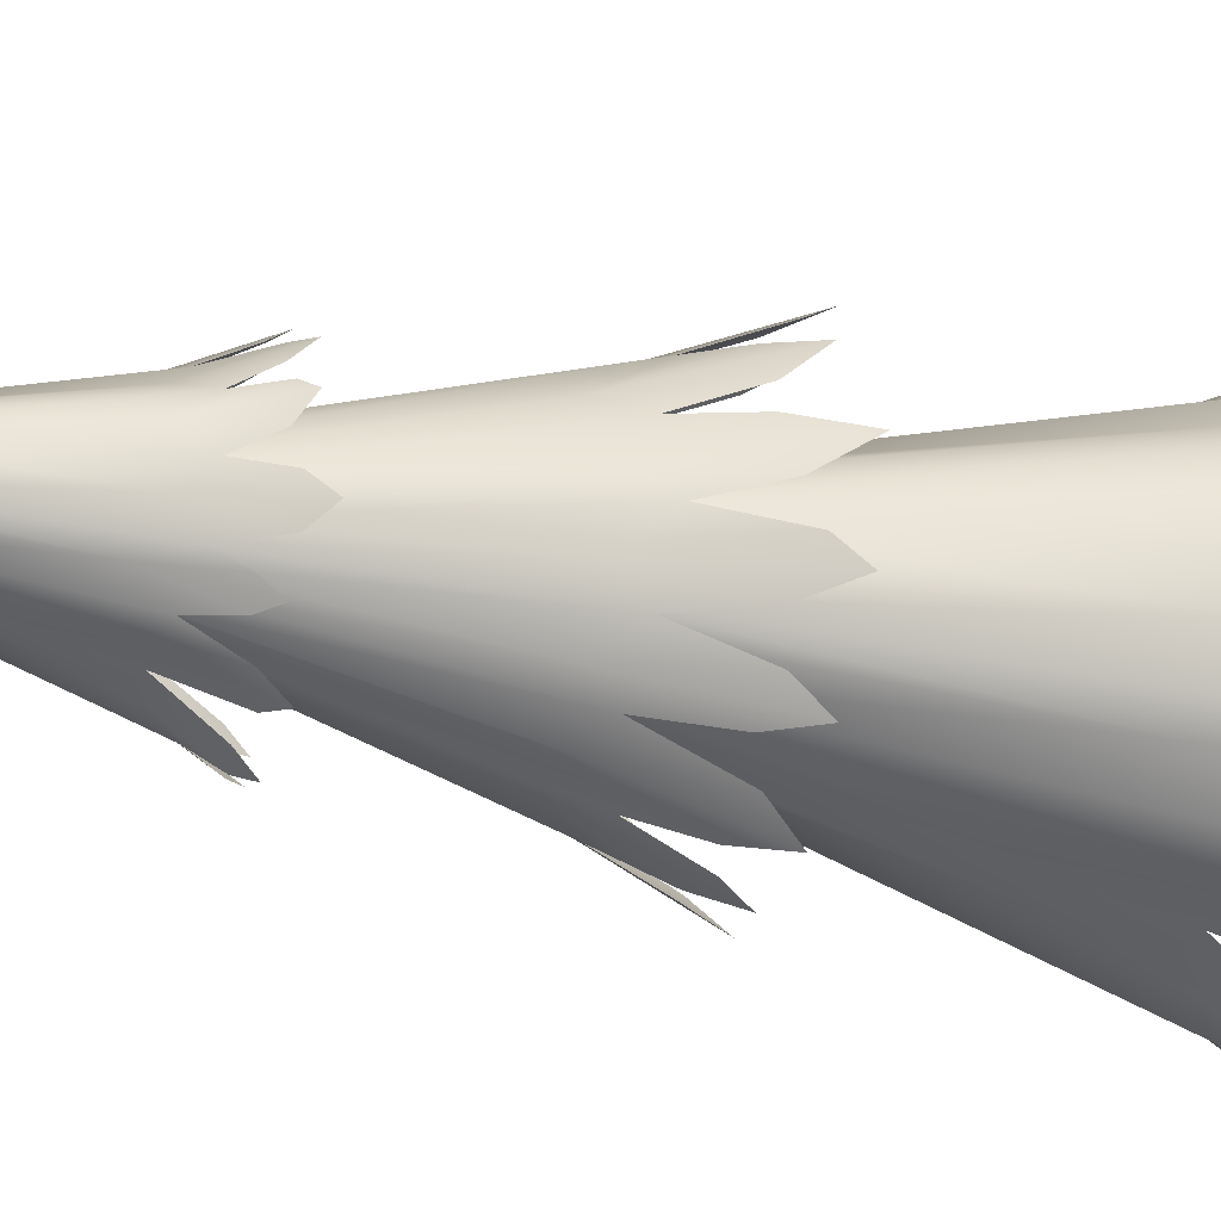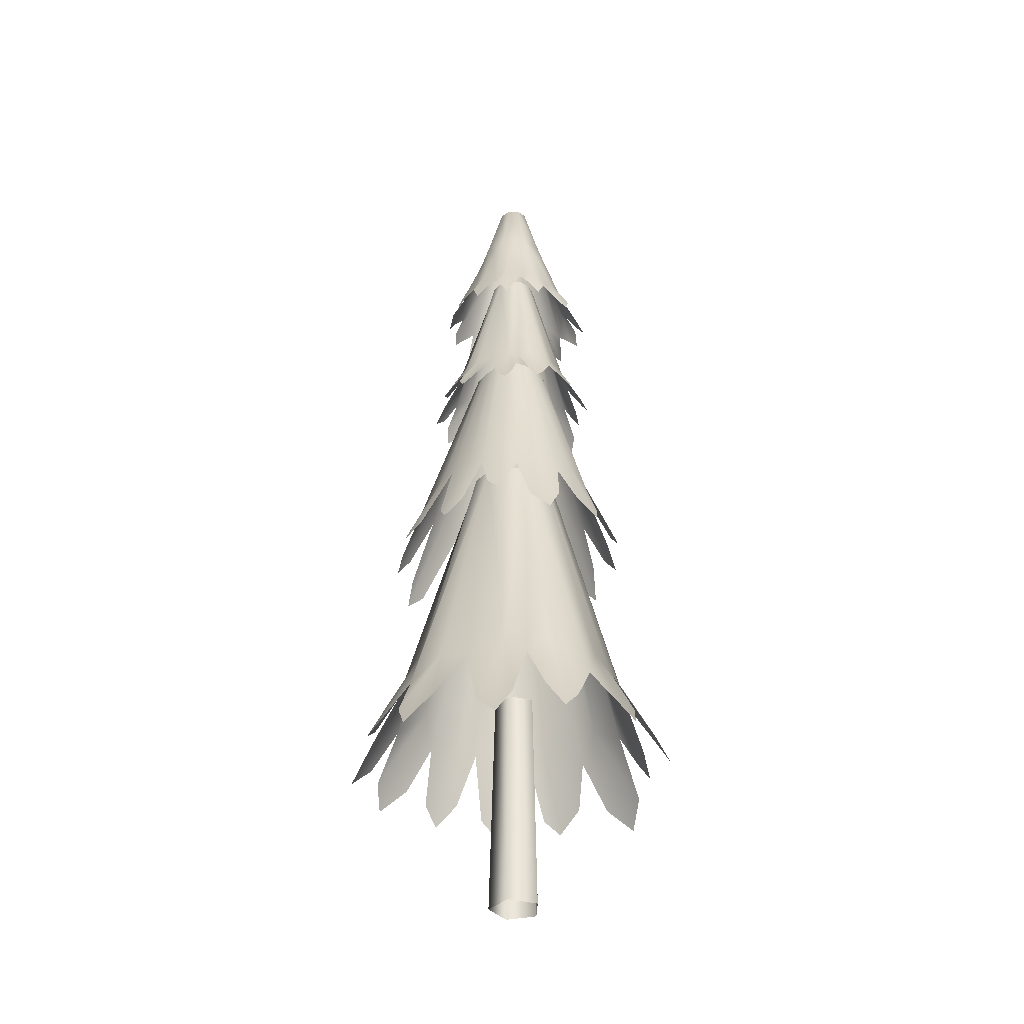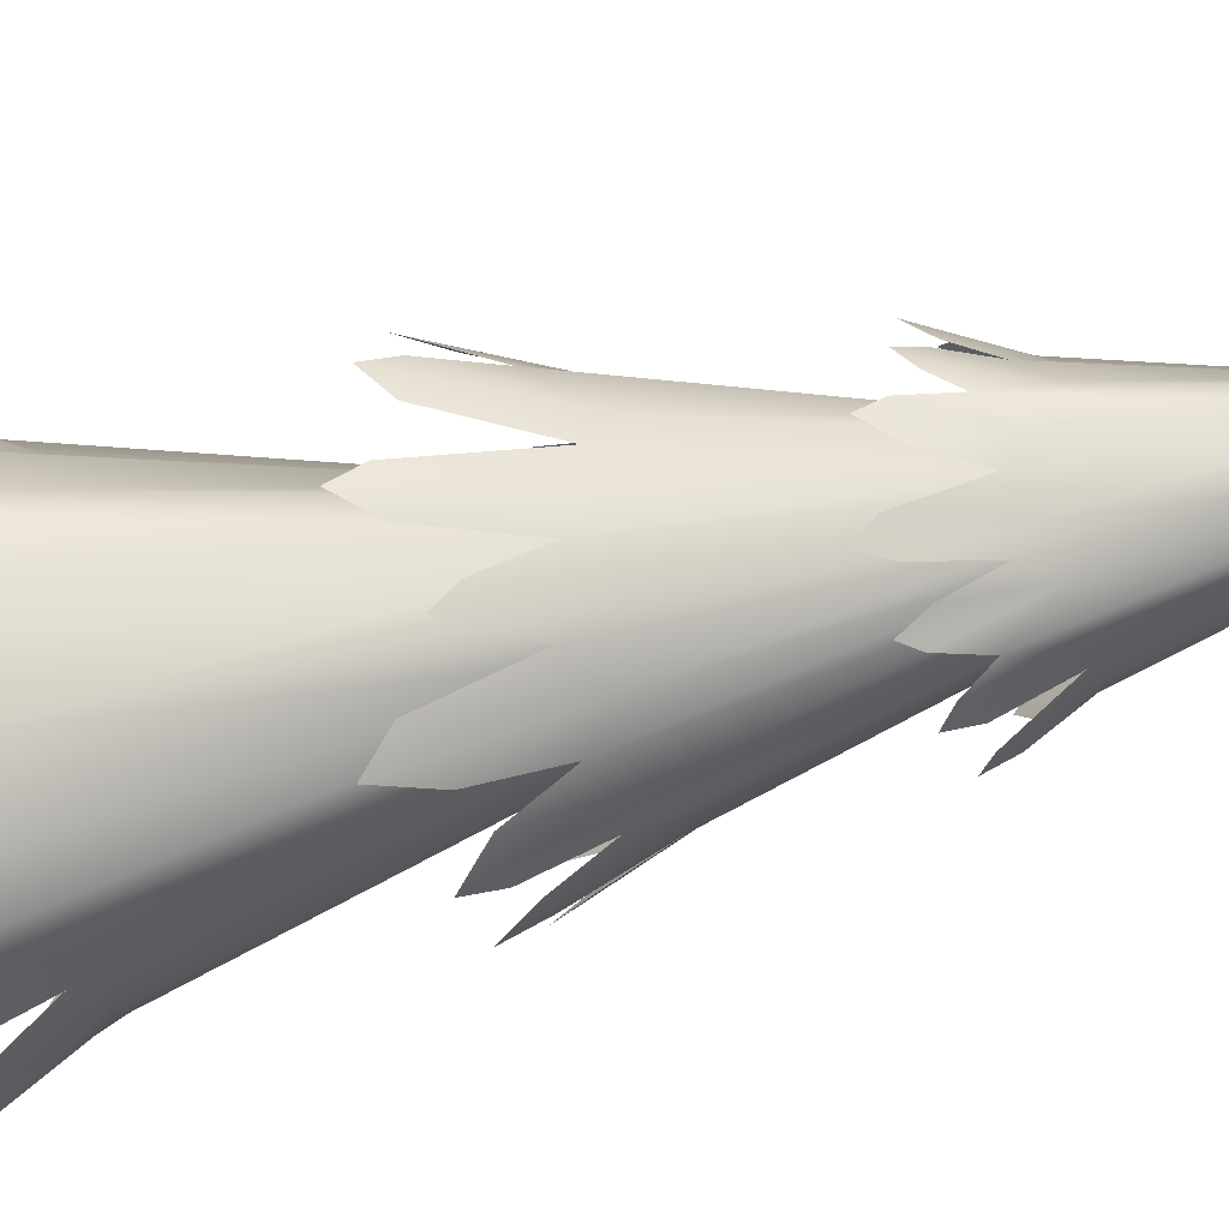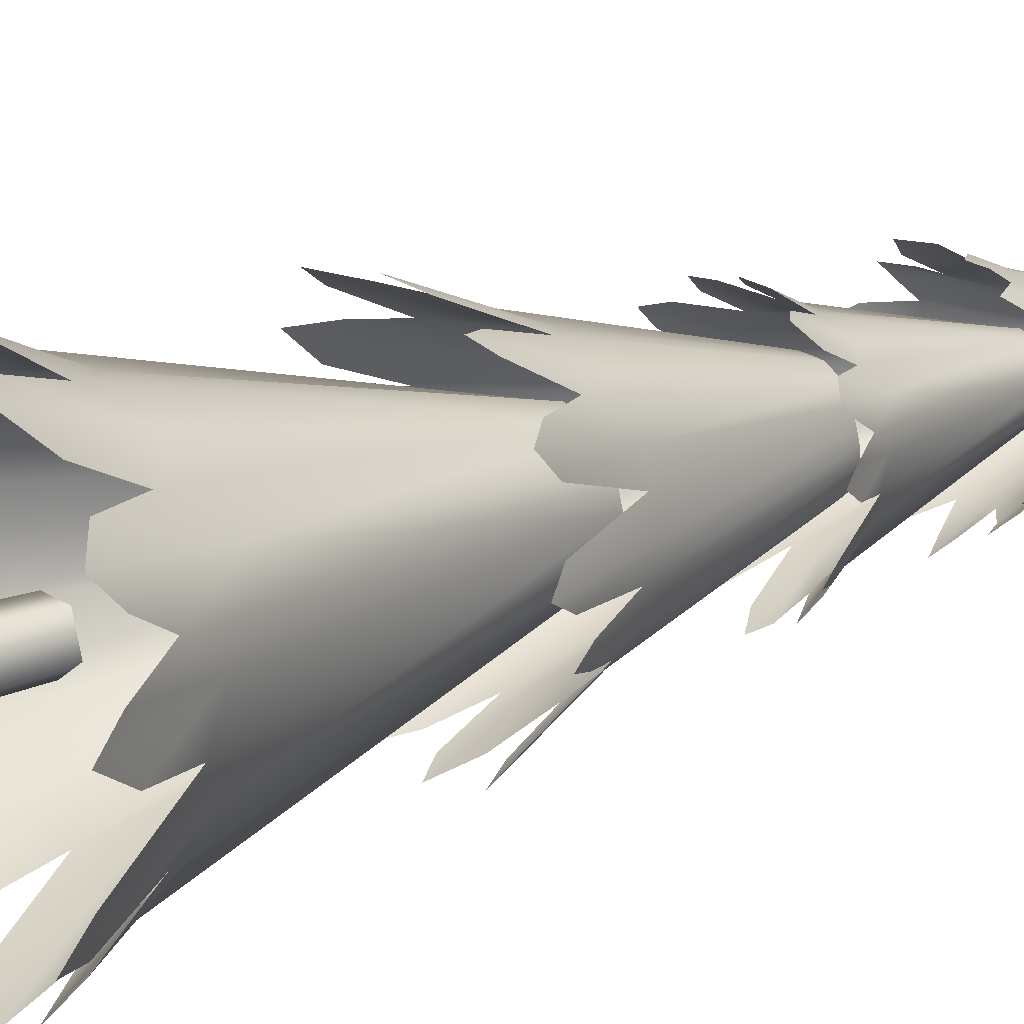
<metadata>
{"format":"obj","ext":"obj","renderer":"f3d","projection":"perspective","resolution":1024,"background":"white","views":[{"elev":-28.6,"azim":-107.0,"up":"+Z"},{"elev":-35.6,"azim":124.1,"up":"+Y"},{"elev":-31.2,"azim":111.7,"up":"+Z"},{"elev":19.1,"azim":51.7,"up":"+Z"}]}
</metadata>
<code>
o Plane.001
v -0.4562 26.83 -2.11
v -0.1917 26.13 -2.609
v 0.2293 25.5 -2.755
v 0.4595 25.99 -2.41
v 0.6324 26.75 -1.979
v 0.1813 27.19 -2.01
v 0.9537 26.47 -2.1
v 1.316 25.89 -2.104
v 1.56 26.48 -1.731
v 1.502 27.01 -1.34
v 1.895 26.53 -1.404
v 2.357 25.65 -1.196
v 2.328 26.35 -0.7395
v 2.093 26.79 -0.4356
v 2.517 26.15 -0.2348
v 2.639 25.76 0.09535
v 2.387 26.51 0.4666
v 2.033 26.99 0.6262
v 2.294 26.37 0.9939
v 2.273 25.91 1.36
v 1.96 26.54 1.525
v 1.578 27.1 1.506
v 1.72 26.33 2.011
v 1.49 25.8 2.366
v 1.083 26.45 2.393
v 0.7278 26.85 2.24
v 0.6914 26.33 2.588
v 0.4679 25.91 2.771
v -0.01254 26.46 2.689
v -0.3213 26.85 2.416
v -0.5952 26.28 2.768
v -1.021 25.59 2.884
v -1.295 26.08 2.442
v -1.295 27.11 1.913
v -1.655 26.8 2.021
v -2.125 26.26 2.109
v -2.139 26.7 1.721
v -1.956 27.18 1.246
v -2.511 26.22 1.249
v -2.785 25.68 0.9824
v -2.633 26.1 0.6088
v -2.236 27.13 0.2141
v -2.807 26.21 -0.1727
v -2.805 25.7 -0.5453
v -2.483 26.09 -0.7635
v -2.167 26.43 -0.9154
v -2.216 25.94 -1.426
v -2.214 25.59 -1.76
v -1.944 26.14 -1.863
v -1.482 26.8 -1.659
v -1.491 25.9 -2.185
v -1.418 25.32 -2.605
v -0.9915 25.74 -2.499
v 1.053 27.57 -1.627
v 1.807 27.43 -0.8286
v 2.027 27.45 0.1781
v 1.733 27.49 1.159
v 1.114 27.35 1.924
v 0.3335 27.39 2.26
v -0.7705 27.29 2.18
v -1.546 27.79 1.613
v -2.058 27.4 0.8217
v -2.207 27.28 -0.3206
v -1.772 27.33 -1.282
v -1.089 27.17 -1.829
v -0.3446 29.15 -1.364
v 0.3968 29.18 -1.294
v 0.05537 29.17 -1.364
v 0.9799 29.17 -0.8461
v 1.355 29.15 -0.2227
v 1.338 29.16 0.4897
v 1.017 29.16 1.108
v 0.4696 29.15 1.568
v -0.2319 29.18 1.675
v -0.8876 29.22 1.39
v -1.332 29.21 0.8845
v -1.568 29.17 0.1965
v -1.512 29.16 -0.5628
v -1.039 29.15 -1.074
v 0.6881 29.17 -1.071
v 1.191 29.15 -0.5352
v 1.357 29.15 0.1462
v 1.177 29.16 0.8181
v 0.7486 29.15 1.365
v 0.1463 29.15 1.624
v -0.5722 29.21 1.567
v -1.105 29.2 1.146
v -1.481 29.19 0.579
v -1.559 29.14 -0.1863
v -1.269 29.15 -0.8229
v -0.7295 29.13 -1.228
v -0.3064 30.19 -1.042
v 0.5533 30.16 -0.8487
v 1.061 30.14 -0.1163
v 0.9569 30.12 0.7248
v 0.3569 30.17 1.327
v -0.3607 30.21 1.41
v -0.9541 30.16 1.012
v -1.296 30.18 0.2166
v -1.097 30.17 -0.6372
v -0.1939 32.52 -0.4061
v 0.2004 32.48 -0.3254
v 0.4304 32.48 0.01348
v 0.3852 32.48 0.3996
v 0.1076 32.52 0.6717
v -0.2217 32.49 0.7199
v -0.5018 32.48 0.5404
v -0.6535 32.5 0.1664
v -0.5543 32.52 -0.2219
v -0.1066 33.01 0.1504
v 2.229 22.39 -0.3429
v 2.881 21.35 -0.1055
v 3.227 20.68 0.3523
v 2.992 21.14 0.6598
v 2.391 22.06 0.8663
v 2.145 22.69 0.3258
v 2.591 21.46 1.245
v 2.632 21.05 1.676
v 2.107 21.45 1.904
v 1.591 22.38 1.792
v 1.728 21.47 2.263
v 1.579 20.82 2.869
v 1.039 21.32 2.821
v 0.6571 22.25 2.492
v 0.4898 21.35 3.085
v 0.1281 20.93 3.286
v -0.3065 21.47 2.946
v -0.4918 22.37 2.479
v -0.907 21.38 2.901
v -1.338 21.07 2.942
v -1.516 21.52 2.544
v -1.447 22.5 2.018
v -2.042 21.32 2.27
v -2.553 20.97 2.124
v -2.579 21.43 1.64
v -2.364 22.21 1.198
v -2.862 21.35 1.222
v -3.118 21.07 0.9851
v -2.976 21.44 0.414
v -2.576 22.23 0.05151
v -3.037 21.26 -0.2327
v -3.254 20.77 -0.7149
v -2.876 21.22 -1.1
v -2.191 22.33 -1.096
v -2.263 21.67 -1.445
v -2.185 21.2 -1.77
v -1.834 21.63 -1.85
v -1.381 22.52 -1.757
v -1.449 21.42 -2.408
v -1.201 20.85 -2.795
v -0.7892 21.25 -2.713
v -0.291 22.68 -2.036
v 0.08263 21.41 -2.778
v 0.5356 20.87 -3.054
v 0.8594 21.24 -2.838
v 1.032 21.91 -2.379
v 1.658 21.1 -2.5
v 1.975 20.76 -2.413
v 2.014 21.35 -2.008
v 1.745 22.34 -1.423
v 2.513 21.06 -1.602
v 2.875 20.51 -1.475
v 2.857 20.91 -1.023
v 1.7 23.12 1.193
v 0.9675 22.94 1.992
v -0.01723 22.95 2.277
v -1.016 22.98 2.049
v -1.825 22.84 1.477
v -2.211 22.88 0.7105
v -2.278 22.7 -0.4312
v -1.628 23.29 -1.193
v -0.9135 22.82 -1.838
v 0.2594 22.84 -2.03
v 1.245 22.91 -1.605
v 1.806 22.77 -0.933
v 0.7874 27.91 0.1881
v 0.3473 27.91 0.8938
v -0.4558 27.9 0.9418
v -0.9756 27.9 0.3381
v -0.894 27.93 -0.2887
v -0.3948 27.91 -0.6537
v 0.4358 27.9 -0.5776
v 0.6594 27.91 0.5898
v -0.05439 27.9 1.025
v -0.7991 27.9 0.6982
v -0.9731 27.92 -0.08359
v -0.7518 27.91 -0.4314
v 0.04889 27.89 -0.7284
v 0.6878 27.89 -0.2616
v 1.353 17.25 -0.6067
v 0.1792 17.25 -1.464
v -1.292 17.29 -0.9188
v -1.699 17.31 -0.2796
v -1.379 17.26 1.157
v -0.01062 17.26 1.757
v 1.301 17.28 0.9578
v 0.8901 17.27 -1.187
v -0.6361 17.29 -1.327
v -1.553 17.32 -0.6565
v -1.703 17.27 0.4953
v -0.7482 17.27 1.605
v 0.7276 17.28 1.516
v 1.536 17.29 0.2198
v 3.408 7.842 -1.84
v 2.377 8.097 -3.076
v 0.566 7.971 -3.856
v -1.589 7.94 -3.503
v -2.902 8.805 -2.317
v -4.096 7.707 -0.9184
v -3.973 8.043 1.18
v -3.264 7.977 2.588
v -1.778 8.231 3.639
v 0.05767 8.169 4.059
v 1.867 8.144 3.535
v 3.213 8.491 2.065
v 5.339 4.422 -2.006
v 5.373 3.688 -2.836
v 4.707 4.693 -3.07
v 3.297 7.052 -2.74
v 3.791 5.222 -3.816
v 3.718 4.154 -4.561
v 3.136 4.765 -4.72
v 1.985 6.251 -4.498
v 1.669 5.032 -5.341
v 1.073 4.351 -5.738
v 0.2412 5.341 -5.231
v -0.4454 7.682 -3.868
v -1.361 5.05 -5.111
v -2.118 4.314 -5.261
v -2.573 5.361 -4.552
v -2.448 7.389 -3.354
v -3.281 5.74 -3.525
v -3.926 4.952 -3.379
v -4.069 5.819 -2.782
v -3.937 7.027 -2.14
v -5.196 5 -2.147
v -5.89 4.16 -1.44
v -5.492 5.07 -0.5536
v -4.645 6.853 -0.03132
v -5.379 5.388 0.6347
v -5.64 4.719 1.684
v -5.17 5.234 2.12
v -4.255 6.81 2.076
v -4.65 5.386 2.888
v -4.602 4.524 3.778
v -3.664 5.174 4.045
v -2.57 7.343 3.582
v -2.696 5.547 4.549
v -2.37 4.713 5.28
v -1.577 5.291 5.205
v -0.8145 7.112 4.43
v -0.4739 5.454 5.288
v 0.3247 4.454 5.913
v 0.9893 5.23 5.542
v 1.297 6.876 4.453
v 1.998 5.183 5.057
v 2.99 4.256 5.146
v 3.264 5.456 4.032
v 3.013 7.123 3.167
v 3.961 5.416 3.373
v 4.925 4.684 2.954
v 4.85 5.442 2.162
v 4.031 7.687 0.4727
v 4.483 6.538 1.466
v 5.587 4.846 1.086
v 6.018 3.998 0.5214
v 5.383 5.222 -0.3199
v 4.186 7.146 -0.7561
v -0.6347 16.32 3.391
v -1.26 14.33 4.064
v -2.028 13.41 4.3
v -2.277 14.09 3.807
v -2.222 15.88 2.931
v -1.447 16.74 2.95
v -2.784 14.85 2.977
v -3.385 13.95 2.847
v -3.382 14.8 2.054
v -2.997 16.36 1.47
v -3.635 14.9 1.395
v -4.385 13.58 0.9142
v -3.985 14.67 0.2506
v -3.403 16.11 -0.06304
v -4.055 14.36 -0.5733
v -4.166 13.73 -1.144
v -3.464 14.86 -1.498
v -2.805 16.34 -1.506
v -3.113 14.64 -2.235
v -2.978 13.9 -2.831
v -2.353 14.86 -2.816
v -1.741 16.51 -2.483
v -1.749 14.56 -3.352
v -1.314 13.79 -3.949
v -0.6779 14.8 -3.679
v -0.2355 16.11 -3.207
v -0.01227 14.6 -3.83
v 0.4196 13.95 -4.072
v 1.057 14.79 -3.56
v 1.317 16.16 -2.895
v 1.902 14.57 -3.318
v 2.659 13.5 -3.399
v 2.928 14.16 -2.695
v 2.545 16.25 -1.81
v 2.964 15.47 -1.691
v 3.363 14.77 -1.453
v 3.308 15.25 -0.9845
v 2.98 16.5 -0.4688
v 3.852 14.42 -0.225
v 4.265 13.57 0.2859
v 3.925 14.14 0.7664
v 2.831 16.73 1.059
v 3.553 14.36 1.903
v 3.66 13.71 2.611
v 3.19 14.27 2.884
v 2.479 15.62 2.816
v 2.373 14.05 3.726
v 2.122 13.56 4.112
v 1.579 14.34 3.934
v 0.9861 16.25 3.324
v 0.8191 13.92 4.379
v 0.4786 13.12 4.822
v -0.09005 13.7 4.536
v -2.338 17.33 1.945
v -2.972 17.07 0.5883
v -2.829 17.08 -0.818
v -2.022 17.14 -1.977
v -0.8723 16.95 -2.715
v 0.3065 17 -2.816
v 1.789 16.76 -2.295
v 2.435 17.59 -1.085
v 2.88 16.91 0.1593
v 2.511 16.93 1.743
v 1.471 17.03 2.777
v 0.3382 16.86 3.192
v -0.3216 22.74 1.53
v -0.9534 22.83 1.274
v -0.6672 22.77 1.418
v -1.326 22.81 0.7072
v -1.456 22.77 0.05292
v -1.236 22.78 -0.5609
v -0.7757 22.78 -1.006
v -0.1623 22.76 -1.237
v 0.4776 22.78 -1.124
v 0.9871 22.86 -0.7029
v 1.225 22.85 -0.1181
v 1.198 22.75 0.554
v 0.924 22.77 1.195
v 0.3612 22.76 1.492
v -1.142 22.81 0.9932
v -1.407 22.77 0.3716
v -1.353 22.77 -0.2678
v -1.003 22.77 -0.8025
v -0.4632 22.75 -1.14
v 0.1343 22.76 -1.19
v 0.7459 22.82 -0.936
v 1.107 22.84 -0.4206
v 1.243 22.8 0.1969
v 1.077 22.74 0.8833
v 0.636 22.76 1.347
v 0.04838 22.73 1.526
v 0 -0.764 -0.9354
v -0.8832 -0.764 -0.2938
v -0.5458 -0.764 0.7445
v 0.5458 -0.764 0.7445
v 0.8832 -0.764 -0.2938
v 0.7071 7.275 -0.2542
v 0 7.275 -0.768
v -0.437 7.275 0.577
v 0.437 7.275 0.577
v -0.7071 7.275 -0.2542
f 4 3 6
f 3 2 6
f 2 1 6
f 5 4 6
f 32 31 60
f 33 32 60
f 34 33 60
f 36 35 61
f 35 34 61
f 37 36 61
f 38 37 61
f 40 39 62
f 39 38 62
f 41 40 62
f 42 41 62
f 44 43 63
f 43 42 63
f 45 44 63
f 46 45 63
f 48 47 64
f 47 46 64
f 49 48 64
f 50 49 64
f 52 51 65
f 53 52 65
f 53 65 1
f 51 50 65
f 8 7 54
f 7 5 54
f 9 8 54
f 10 9 54
f 12 11 55
f 11 10 55
f 13 12 55
f 14 13 55
f 16 15 56
f 15 14 56
f 17 16 56
f 18 17 56
f 20 19 57
f 19 18 57
f 21 20 57
f 22 21 57
f 24 23 58
f 23 22 58
f 25 24 58
f 26 25 58
f 28 27 59
f 27 26 59
f 29 28 59
f 30 29 59
f 31 30 60
f 10 69 81 55
f 61 87 76 38
f 65 91 66 1
f 18 71 83 57
f 63 89 78 46
f 26 73 85 59
f 50 79 91 65
f 55 81 70 14
f 38 76 88 62
f 57 83 72 22
f 46 78 90 64
f 59 85 74 30
f 5 67 80 54
f 60 86 75 34
f 14 70 82 56
f 30 74 86 60
f 62 88 77 42
f 22 72 84 58
f 64 90 79 50
f 54 80 69 10
f 34 75 87 61
f 56 82 71 18
f 1 66 68 6
f 42 77 89 63
f 58 84 73 26
f 6 68 67 5
f 70 94 82
f 90 100 79
f 74 97 86
f 75 98 87
f 82 94 95 71
f 91 92 66
f 87 98 76
f 71 95 83
f 79 100 92 91
f 76 98 99 88
f 83 95 72
f 67 93 80
f 88 99 77
f 72 95 96 84
f 80 93 69
f 77 99 89
f 84 96 73
f 66 92 68
f 69 93 94 81
f 89 99 100 78
f 73 96 85
f 68 92 93 67
f 81 94 70
f 78 100 90
f 85 96 97 74
f 86 97 98 75
f 97 106 107 98
f 94 103 104 95
f 100 109 101 92
f 98 107 108 99
f 95 104 105 96
f 93 102 103 94
f 99 108 109 100
f 92 101 102 93
f 96 105 106 97
f 105 110 106
f 106 110 107
f 103 110 104
f 109 110 101
f 107 110 108
f 104 110 105
f 102 110 103
f 108 110 109
f 101 110 102
f 114 113 116
f 113 112 116
f 112 111 116
f 115 114 116
f 142 141 170
f 143 142 170
f 144 143 170
f 146 145 171
f 145 144 171
f 147 146 171
f 148 147 171
f 150 149 172
f 149 148 172
f 151 150 172
f 152 151 172
f 154 153 173
f 153 152 173
f 155 154 173
f 156 155 173
f 158 157 174
f 157 156 174
f 159 158 174
f 160 159 174
f 162 161 175
f 163 162 175
f 163 175 111
f 161 160 175
f 118 117 164
f 117 115 164
f 119 118 164
f 120 119 164
f 122 121 165
f 121 120 165
f 123 122 165
f 124 123 165
f 126 125 166
f 125 124 166
f 127 126 166
f 128 127 166
f 130 129 167
f 129 128 167
f 131 130 167
f 132 131 167
f 134 133 168
f 133 132 168
f 135 134 168
f 136 135 168
f 138 137 169
f 137 136 169
f 139 138 169
f 140 139 169
f 141 140 170
f 120 177 165
f 171 187 181
f 175 189 176
f 128 178 167
f 173 188 182
f 136 179 169
f 175 160 182
f 165 177 124
f 148 181 172
f 167 178 132
f 156 182 174
f 169 179 140
f 164 115 176
f 170 186 180
f 166 124 177
f 170 140 179
f 172 181 152
f 168 132 178
f 174 182 160
f 164 183 177
f 171 144 180
f 166 184 178
f 111 176 116
f 152 181 188
f 168 185 179
f 116 176 115
f 227 198 191
f 268 203 263
f 213 195 201
f 211 247 201
f 208 235 199
f 207 198 227
f 209 239 200
f 210 200 239
f 213 255 202
f 223 197 205
f 212 201 247
f 243 200 210
f 231 198 207
f 206 191 197
f 251 201 212
f 238 239 209
f 204 190 203
f 239 240 210
f 240 241 210
f 244 245 211
f 246 247 211
f 242 243 210
f 211 200 243
f 215 202 259
f 227 191 206
f 211 201 194
f 209 200 193
f 204 197 190
f 213 202 195
f 206 197 223
f 204 203 268
f 208 198 231
f 209 193 199
f 208 192 198
f 215 203 196
f 243 244 211
f 215 264 203
f 213 201 251
f 259 202 214
f 263 203 264
f 215 196 202
f 211 194 200
f 214 202 255
f 208 199 192
f 241 242 210
f 205 197 219
f 204 219 197
f 209 199 235
f 254 255 213
f 221 222 205
f 262 264 215
f 218 219 204
f 253 254 213
f 247 248 212
f 216 204 268
f 255 256 214
f 223 224 206
f 216 217 204
f 256 257 214
f 250 251 212
f 217 218 204
f 258 259 214
f 249 250 212
f 219 220 205
f 257 258 214
f 245 246 211
f 251 252 213
f 220 221 205
f 259 260 215
f 248 249 212
f 252 253 213
f 222 223 205
f 260 261 215
f 261 262 215
f 229 230 207
f 227 228 207
f 224 225 206
f 231 232 208
f 228 229 207
f 225 226 206
f 232 233 208
f 226 227 206
f 230 231 207
f 264 265 263
f 267 268 263
f 236 237 209
f 234 235 208
f 266 267 263
f 237 238 209
f 235 236 209
f 265 266 263
f 233 234 208
f 272 271 274
f 271 270 274
f 270 269 274
f 273 272 274
f 300 299 328
f 301 300 328
f 302 301 328
f 304 303 329
f 303 302 329
f 305 304 329
f 306 305 329
f 308 307 330
f 307 306 330
f 309 308 330
f 310 309 330
f 312 311 331
f 311 310 331
f 313 312 331
f 314 313 331
f 316 315 332
f 315 314 332
f 317 316 332
f 318 317 332
f 320 319 333
f 321 320 333
f 321 333 269
f 319 318 333
f 276 275 322
f 275 273 322
f 277 276 322
f 278 277 322
f 280 279 323
f 279 278 323
f 281 280 323
f 282 281 323
f 284 283 324
f 283 282 324
f 285 284 324
f 286 285 324
f 288 287 325
f 287 286 325
f 289 288 325
f 290 289 325
f 292 291 326
f 291 290 326
f 293 292 326
f 294 293 326
f 296 295 327
f 295 294 327
f 297 296 327
f 298 297 327
f 299 298 328
f 278 337 349 323
f 329 355 344 306
f 333 359 334 269
f 286 339 351 325
f 331 357 346 314
f 294 341 353 327
f 318 347 359 333
f 323 349 338 282
f 306 344 356 330
f 325 351 340 290
f 314 346 358 332
f 327 353 342 298
f 273 335 348 322
f 328 354 343 302
f 282 338 350 324
f 298 342 354 328
f 330 356 345 310
f 290 340 352 326
f 332 358 347 318
f 322 348 337 278
f 302 343 355 329
f 324 350 339 286
f 269 334 336 274
f 310 345 357 331
f 326 352 341 294
f 274 336 335 273
f 171 181 148
f 175 176 111
f 173 182 156
f 175 182 189
f 164 176 183
f 170 180 144
f 166 177 184
f 170 179 186
f 168 178 185
f 164 177 120
f 171 180 187
f 166 178 128
f 152 188 173
f 168 179 136
f 362 367 369 361
f 364 365 368 363
f 361 369 366 360
f 363 368 367 362
f 360 366 365 364

</code>
